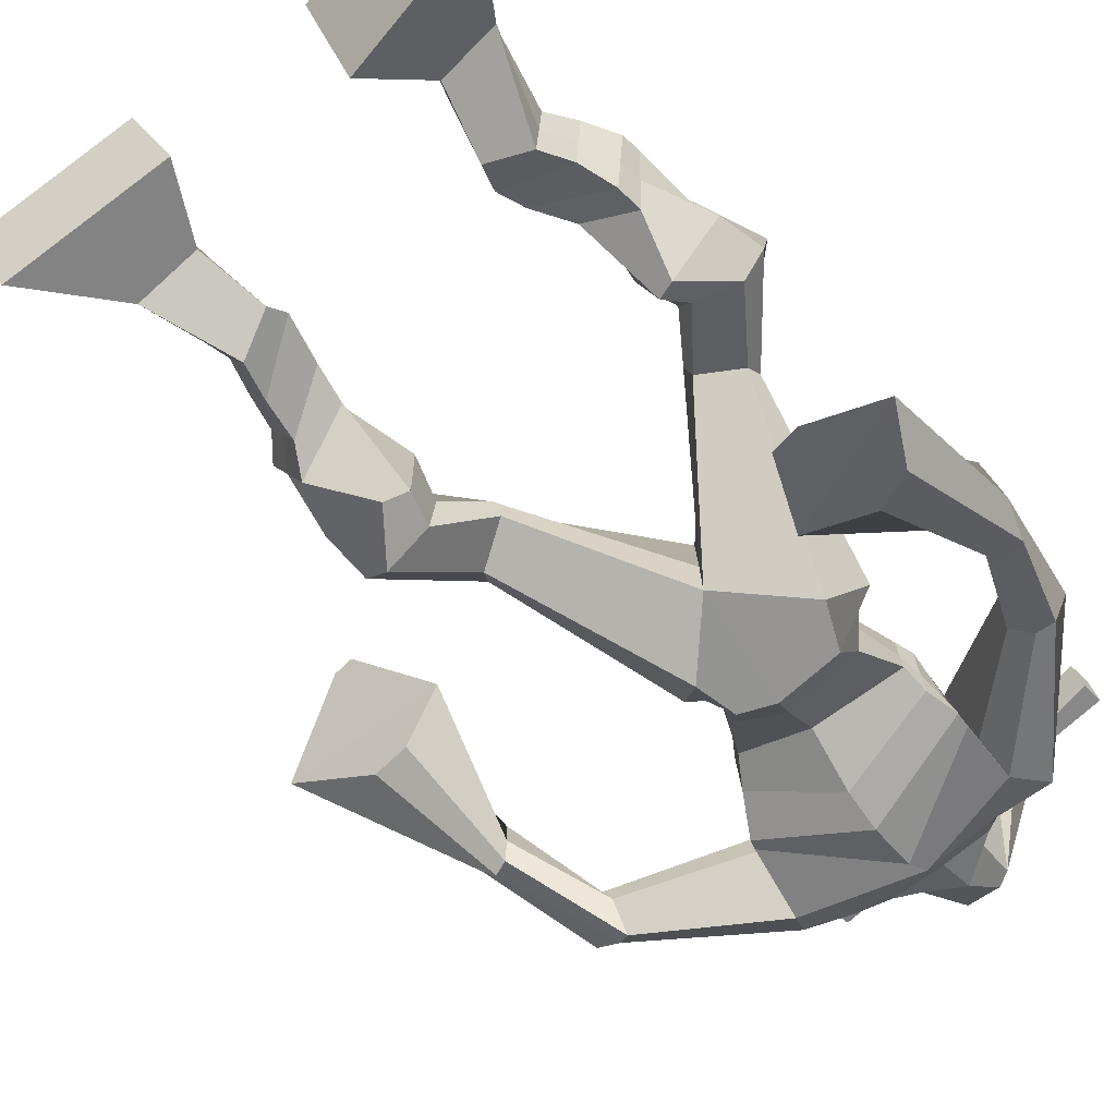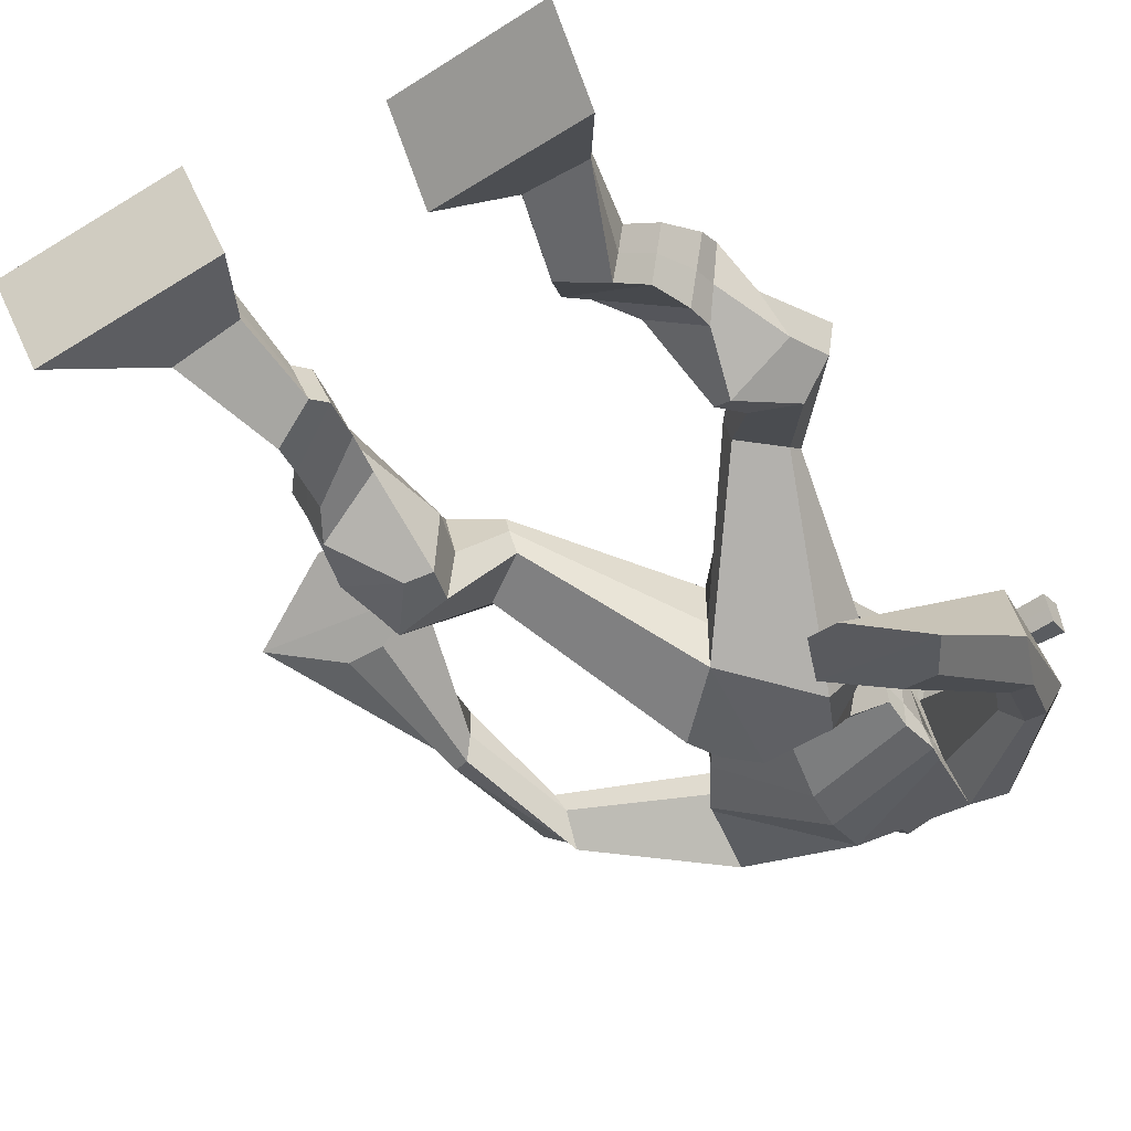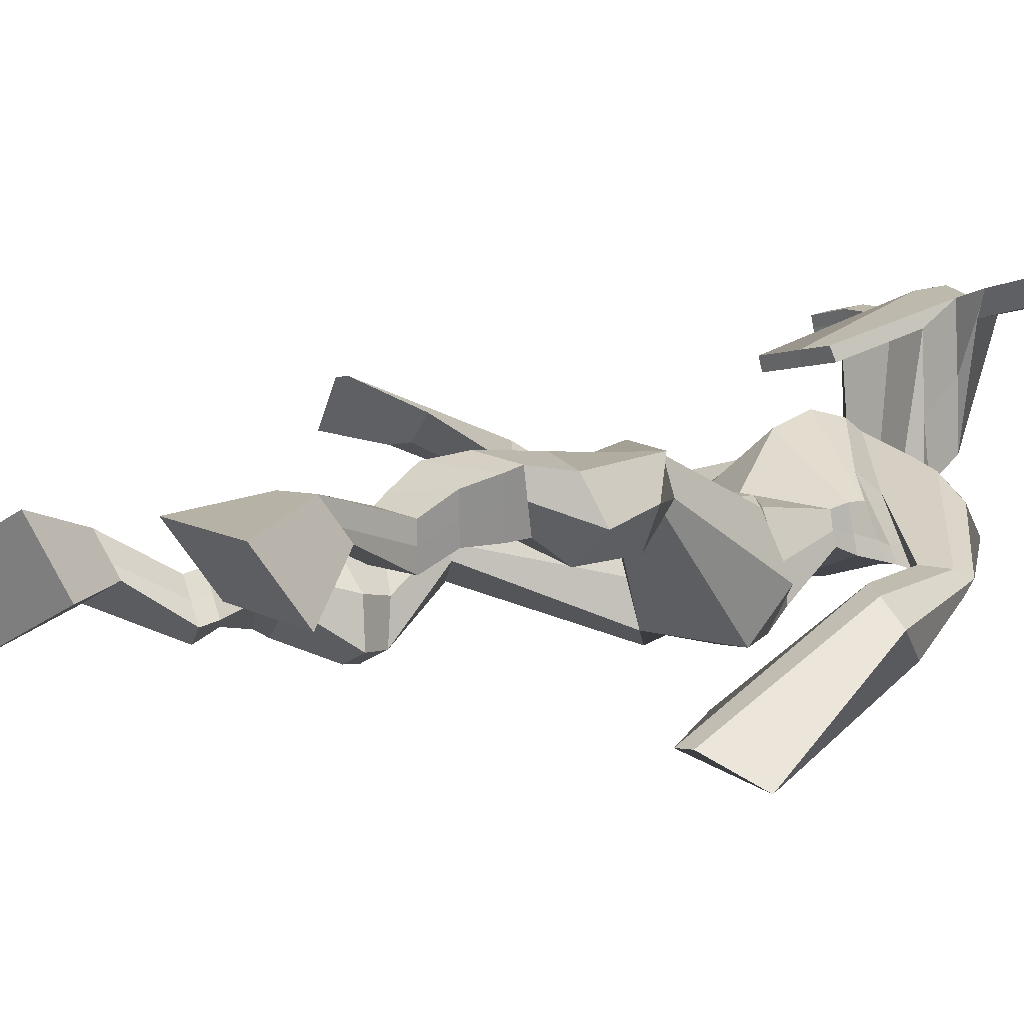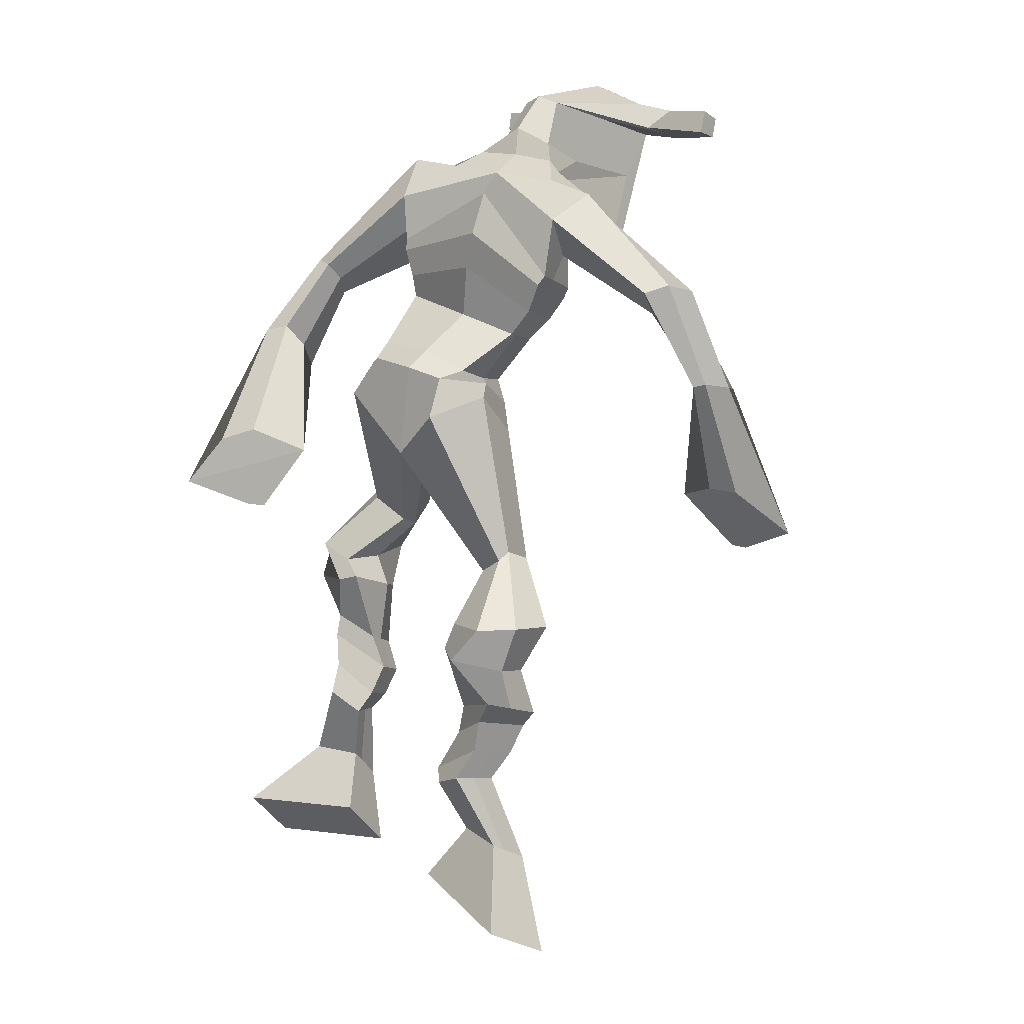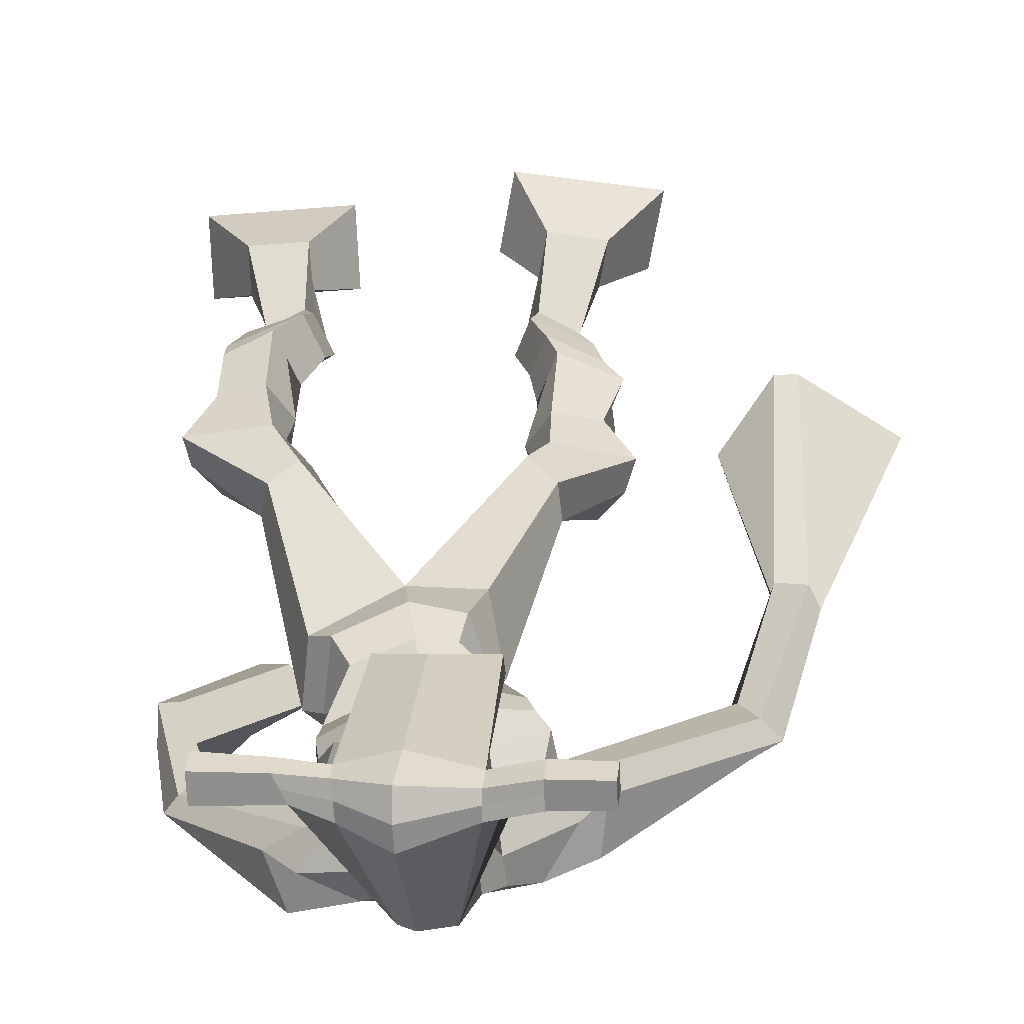
<metadata>
{"format":"obj","ext":"obj","renderer":"f3d","projection":"perspective","resolution":1024,"background":"white","views":[{"elev":-74.9,"azim":44.3,"up":"+Z"},{"elev":-50.1,"azim":36.0,"up":"+Z"},{"elev":-8.5,"azim":53.6,"up":"+Z"},{"elev":12.3,"azim":-135.1,"up":"+Y"},{"elev":49.4,"azim":-177.5,"up":"+Z"}]}
</metadata>
<code>
o monstruo
v 0.2293 -0.2654 -0.5828
v 0.2844 -0.3502 -0.6195
v 0.2195 -0.2955 -0.5274
v 0.2669 -0.4037 -0.5225
v 0.1492 -0.2692 -0.6001
v 0.08307 -0.3789 -0.6717
v 0.1392 -0.3001 -0.5445
v 0.06553 -0.4324 -0.5748
v 0.2462 -0.1787 -0.629
v 0.2266 -0.1884 -0.5695
v 0.1914 -0.1556 -0.6418
v 0.1718 -0.1647 -0.5826
v 0.2559 -0.1581 -0.6203
v 0.2363 -0.1674 -0.561
v 0.1742 -0.1102 -0.6176
v 0.1537 -0.1226 -0.5567
v 0.2345 -0.09872 -0.5938
v 0.214 -0.1111 -0.5329
v 0.1648 -0.06111 -0.6163
v 0.1399 -0.07813 -0.5425
v 0.2233 -0.05237 -0.5938
v 0.1984 -0.06939 -0.5201
v 0.1406 -0.02548 -0.6216
v 0.1141 -0.05038 -0.5444
v 0.2178 0.05508 -0.6402
v 0.2028 0.02836 -0.5257
v 0.191 0.04197 -0.6522
v 0.1379 0.01589 -0.5494
v 0.2028 0.09616 -0.6329
v 0.2027 0.08773 -0.5137
v 0.1409 0.09825 -0.6444
v 0.0964 0.09226 -0.5343
v 0.2434 0.1567 -0.5298
v 0.2272 0.1578 -0.4617
v 0.1907 0.185 -0.5463
v 0.1901 0.1789 -0.4841
v 0.3525 0.3459 -0.6078
v 0.3635 0.3272 -0.5064
v 0.2759 0.4143 -0.6148
v 0.2633 0.373 -0.4515
v 0.5236 -0.2127 -0.5661
v 0.4677 -0.2802 -0.6289
v 0.5293 -0.2576 -0.5222
v 0.4781 -0.3602 -0.551
v 0.6042 -0.2148 -0.5812
v 0.6705 -0.3021 -0.6786
v 0.6102 -0.2609 -0.5364
v 0.681 -0.3821 -0.6007
v 0.4949 -0.1258 -0.5828
v 0.5241 -0.1381 -0.5266
v 0.5465 -0.09952 -0.597
v 0.5722 -0.1182 -0.5436
v 0.4834 -0.09486 -0.5625
v 0.5099 -0.1136 -0.5085
v 0.5636 -0.05875 -0.5675
v 0.5915 -0.08079 -0.5124
v 0.4908 -0.05655 -0.5284
v 0.5186 -0.07859 -0.4734
v 0.5751 -0.009823 -0.5597
v 0.6105 -0.03821 -0.4942
v 0.5173 -0.007841 -0.5286
v 0.5512 -0.03647 -0.4624
v 0.5753 0.02347 -0.5515
v 0.6113 -0.01346 -0.4835
v 0.5255 0.1026 -0.5578
v 0.5492 0.06408 -0.4526
v 0.5494 0.0954 -0.5739
v 0.6119 0.05819 -0.4835
v 0.5472 0.1285 -0.557
v 0.5336 0.1362 -0.445
v 0.6009 0.1486 -0.5618
v 0.6411 0.1506 -0.4565
v 0.4866 0.1969 -0.4816
v 0.4931 0.2152 -0.417
v 0.5354 0.2289 -0.498
v 0.5289 0.2376 -0.436
v 0.439 0.436 -0.6296
v 0.4651 0.4354 -0.4694
v 0.2833 0.7884 -0.4582
v 0.3113 0.7426 -0.3266
v 0.1441 0.7225 -0.4744
v 0.1903 0.662 -0.3898
v 0.4304 0.7477 -0.5232
v 0.4281 0.6618 -0.4263
v 0.1863 0.7789 -0.4333
v 0.2085 0.7323 -0.3398
v 0.1267 0.7596 -0.4128
v 0.1778 0.7158 -0.3361
v -0.01352 0.6181 -0.4375
v -0.01497 0.576 -0.3807
v -0.03398 0.6291 -0.4049
v -0.03843 0.6045 -0.3676
v -0.06558 0.4734 -0.3802
v -0.05184 0.4596 -0.3161
v -0.086 0.4794 -0.3766
v -0.08857 0.465 -0.3112
v -0.06234 0.3081 -0.3326
v -0.05141 0.2033 -0.2598
v -0.1121 0.308 -0.329
v -0.07829 0.2031 -0.258
v 0.3773 0.7956 -0.4567
v 0.4008 0.7468 -0.3723
v 0.4536 0.8035 -0.4724
v 0.4381 0.7475 -0.3934
v 0.5638 0.6314 -0.5738
v 0.5683 0.5824 -0.5355
v 0.5873 0.6375 -0.5705
v 0.599 0.6097 -0.5416
v 0.5965 0.5321 -0.6388
v 0.6166 0.4595 -0.5704
v 0.6276 0.5242 -0.6545
v 0.6458 0.4487 -0.5886
v 0.5553 0.3766 -0.7457
v 0.5201 0.2571 -0.7562
v 0.6036 0.3582 -0.7729
v 0.5565 0.255 -0.7602
v 0.3237 0.9202 -0.1792
v 0.3269 0.882 -0.1208
v 0.242 0.891 -0.1636
v 0.2432 0.8688 -0.139
v 0.3832 0.8869 -0.1798
v 0.3894 0.8567 -0.1489
v 0.3828 0.7827 -0.2004
v 0.3177 0.7885 -0.194
v 0.2421 0.7747 -0.1947
v 0.2471 0.8326 -0.378
v 0.3365 0.8343 -0.3882
v 0.294 0.8567 -0.399
v 0.3891 0.8355 -0.1555
v 0.241 0.8403 -0.1488
v 0.3289 0.894 -0.3431
v 0.3084 0.9051 -0.3373
v 0.3213 0.8304 -0.1339
v 0.2667 0.8958 -0.3383
v 0.1141 0.8814 -0.1494
v 0.1159 0.8688 -0.1191
v 0.1138 0.8397 -0.1284
v 0.1116 0.8484 -0.1612
v 0.5263 0.8725 -0.1813
v 0.5285 0.8565 -0.1461
v 0.528 0.8255 -0.1558
v 0.5263 0.8444 -0.1867
v 0.2307 0.5374 -0.4769
v 0.3131 0.5641 -0.5044
v 0.4303 0.5842 -0.4994
v 0.4364 0.5703 -0.4558
v 0.3284 0.5222 -0.427
v 0.2367 0.5243 -0.4296
v 0.2023 0.575 -0.4676
v 0.4413 0.5956 -0.4459
v 0.2119 0.5569 -0.4094
v 0.2935 0.6416 -0.516
v 0.43 0.6184 -0.5071
v 0.3171 0.5874 -0.339
v 0.4461 0.8305 -0.1539
v 0.4464 0.8552 -0.1462
v 0.43 0.8696 -0.1769
v 0.4111 0.8511 -0.1841
v 0.183 0.8814 -0.1555
v 0.1851 0.8676 -0.1226
v 0.1827 0.8361 -0.1327
v 0.219 0.8534 -0.169
v 0.3118 0.6375 -0.234
v 0.3053 0.6461 -0.2538
v 0.2311 0.6472 -0.2486
v 0.3712 0.644 -0.2588
v 0.3699 0.6353 -0.2386
v 0.2339 0.6383 -0.2286
v 0.2993 0.7832 -0.353
v 0.2221 0.8071 -0.3995
v 0.3432 0.784 -0.3584
v 0.2548 0.7719 -0.3477
v 0.3574 0.8168 -0.4166
v 0.2918 0.815 -0.4061
v 0.1714 0.6195 -0.4784
v 0.4356 0.627 -0.4403
v 0.2018 0.5895 -0.3875
v 0.2844 0.6955 -0.5115
v 0.4386 0.6595 -0.5129
v 0.3176 0.6495 -0.3086
v 0.1659 0.6332 -0.4691
v 0.4158 0.6306 -0.4016
v 0.1843 0.6078 -0.3959
v 0.2796 0.7575 -0.4904
v 0.4355 0.6775 -0.5138
v 0.3164 0.7101 -0.3127
v 0.3204 0.5134 -0.5785
v 0.4179 0.5157 -0.5741
v 0.3406 0.4636 -0.4312
v 0.2625 0.4836 -0.5548
v 0.4136 0.4831 -0.4582
v 0.2924 0.4546 -0.4465
v 0.07492 -0.4038 -0.6267
v 0.2259 -0.2752 -0.5645
v 0.1459 -0.2794 -0.5817
v 0.2763 -0.3751 -0.5744
v 0.236 -0.1832 -0.5991
v 0.1813 -0.1602 -0.612
v 0.246 -0.1627 -0.5906
v 0.164 -0.1164 -0.5872
v 0.2242 -0.1049 -0.5633
v 0.1523 -0.06962 -0.5794
v 0.2109 -0.06087 -0.5569
v 0.1274 -0.03793 -0.583
v 0.2346 0.04024 -0.5757
v 0.1158 0.03205 -0.6148
v 0.2144 0.09163 -0.572
v 0.1079 0.09643 -0.5913
v 0.2437 0.1426 -0.5084
v 0.1836 0.1979 -0.5316
v 0.3573 0.3382 -0.5487
v 0.2402 0.4405 -0.5311
v 0.6754 -0.3393 -0.6424
v 0.5257 -0.2272 -0.5516
v 0.6062 -0.2301 -0.5663
v 0.4725 -0.3174 -0.5927
v 0.5099 -0.1316 -0.5545
v 0.5598 -0.109 -0.5699
v 0.4968 -0.1042 -0.5354
v 0.5775 -0.06977 -0.54
v 0.5047 -0.06757 -0.5009
v 0.5928 -0.02402 -0.527
v 0.5342 -0.02216 -0.4955
v 0.5933 0.005008 -0.5175
v 0.5137 0.07989 -0.4963
v 0.6281 0.08444 -0.5439
v 0.5289 0.1294 -0.504
v 0.6356 0.1462 -0.5122
v 0.4832 0.1873 -0.4584
v 0.5387 0.2459 -0.4855
v 0.4733 0.476 -0.5562
v 0.1734 0.6609 -0.4194
v 0.4249 0.7107 -0.4826
v 0.1499 0.7436 -0.3712
v 0.1211 0.7148 -0.3624
v -0.003378 0.5835 -0.4069
v -0.06338 0.6207 -0.3847
v -0.0554 0.4652 -0.3488
v -0.1041 0.473 -0.3422
v 0.009655 0.2848 -0.3075
v -0.1967 0.2528 -0.3039
v 0.4439 0.7843 -0.4249
v 0.4846 0.7481 -0.4383
v 0.5449 0.6098 -0.5639
v 0.6138 0.6278 -0.553
v 0.5993 0.4972 -0.6007
v 0.6451 0.4876 -0.6238
v 0.4749 0.3478 -0.7073
v 0.6478 0.2863 -0.8108
v 0.326 0.911 -0.1442
v 0.2426 0.8799 -0.1513
v 0.3863 0.8718 -0.1644
v 0.3499 0.8137 -0.3064
v 0.2563 0.8014 -0.3025
v 0.3602 0.8647 -0.2494
v 0.2527 0.8682 -0.2435
v 0.115 0.8751 -0.1343
v 0.1127 0.8441 -0.1448
v 0.5274 0.8645 -0.1637
v 0.5272 0.835 -0.1712
v 0.4324 0.5774 -0.481
v 0.2316 0.5349 -0.4679
v 0.4347 0.6088 -0.482
v 0.2059 0.5684 -0.4465
v 0.4286 0.8408 -0.169
v 0.4382 0.8624 -0.1615
v 0.2009 0.8447 -0.1509
v 0.184 0.8745 -0.1391
v 0.2283 0.7879 -0.3736
v 0.3606 0.8006 -0.3904
v 0.4358 0.6477 -0.4866
v 0.1851 0.6072 -0.4423
v 0.4353 0.668 -0.4917
v 0.1739 0.6246 -0.4419
v 0.267 0.4653 -0.5041
v 0.4252 0.5002 -0.5249
v 0.3249 0.488 -0.6129
v 0.4076 0.4943 -0.6068
v 0.354 0.3887 -0.459
v 0.2801 0.4728 -0.5886
v 0.437 0.449 -0.4502
v 0.2845 0.4178 -0.44
v 0.4468 0.4899 -0.5424
v 0.2534 0.4591 -0.5122
f 1 5 11 9
f 4 3 7 8
f 193 195 5 6
f 193 196 4 8
f 196 194 3 4
f 6 5 1 2
f 198 12 16 200
f 7 3 10 12
f 195 7 12 198
f 194 1 9 197
f 200 16 20 202
f 12 10 14 16
f 9 11 15 13
f 197 9 13 199
f 20 18 22 24
f 16 14 18 20
f 13 15 19 17
f 199 13 17 201
f 21 23 27 25
f 17 19 23 21
f 201 17 21 203
f 202 20 24 204
f 206 28 32 208
f 203 21 25 205
f 204 24 28 206
f 24 22 26 28
f 29 31 35 33
f 28 26 30 32
f 25 27 31 29
f 205 25 29 207
f 209 33 37 211
f 207 29 33 209
f 208 32 36 210
f 32 30 34 36
f 185 184 79 83
f 210 36 40 212
f 36 34 38 40
f 33 35 39 37
f 41 49 51 45
f 44 48 47 43
f 213 46 45 215
f 213 48 44 216
f 216 44 43 214
f 46 42 41 45
f 218 220 56 52
f 47 52 50 43
f 215 218 52 47
f 214 217 49 41
f 220 222 60 56
f 52 56 54 50
f 49 53 55 51
f 217 219 53 49
f 60 64 62 58
f 56 60 58 54
f 53 57 59 55
f 219 221 57 53
f 61 65 67 63
f 57 61 63 59
f 221 223 61 57
f 222 224 64 60
f 226 228 72 68
f 223 225 65 61
f 224 226 68 64
f 64 68 66 62
f 69 73 75 71
f 68 72 70 66
f 65 69 71 67
f 225 227 69 65
f 229 211 37 73
f 227 229 73 69
f 228 230 76 72
f 72 76 74 70
f 184 181 81 79
f 230 231 78 76
f 76 78 38 74
f 73 37 77 75
f 268 159 135 257
f 133 129 122 118
f 186 182 84 80
f 274 183 82 232
f 273 185 83 233
f 183 186 80 82
f 234 235 88 86
f 82 88 92 90
f 82 80 86 88
f 79 81 87 85
f 90 92 96 94
f 235 87 91 237
f 232 82 90 236
f 87 81 89 91
f 95 93 97 99
f 236 90 94 238
f 91 89 93 95
f 237 91 95 239
f 240 98 100 241
f 239 95 99 241
f 94 96 100 98
f 238 94 98 240
f 242 102 104 243
f 83 79 101 103
f 80 84 104 102
f 104 84 106 108
f 108 106 110 112
f 83 103 107 105
f 233 83 105 244
f 243 104 108 245
f 109 111 115 113
f 245 108 112 247
f 105 107 111 109
f 244 105 109 246
f 248 113 115 249
f 246 109 113 248
f 112 110 114 116
f 247 112 116 249
f 250 117 119 251
f 250 118 122 252
f 156 155 141 140
f 131 132 117 121
f 132 134 119 117
f 130 133 118 120
f 172 169 124 125
f 174 170 126 128
f 173 174 128 127
f 270 173 127 253
f 169 171 123 124
f 269 172 125 254
f 129 133 163 167
f 128 126 134 132
f 127 128 132 131
f 253 127 131 255
f 130 125 165 168
f 254 125 130 256
f 258 137 136 257
f 161 160 136 137
f 267 161 137 258
f 159 162 138 135
f 260 142 139 259
f 158 157 139 142
f 266 156 140 259
f 265 158 142 260
f 192 189 147 148
f 276 188 145 261
f 275 192 148 262
f 189 191 146 147
f 187 190 143 144
f 188 187 144 145
f 148 147 154 151
f 261 145 153 263
f 262 148 151 264
f 147 146 150 154
f 144 143 149 152
f 145 144 152 153
f 255 131 158 265
f 252 122 156 266
f 131 121 157 158
f 122 129 155 156
f 119 134 162 159
f 256 130 161 267
f 130 120 160 161
f 251 119 159 268
f 165 164 163 168
f 164 166 167 163
f 133 130 168 163
f 123 129 167 166
f 124 123 166 164
f 125 124 164 165
f 234 86 172 269
f 80 102 171 169
f 242 101 173 270
f 101 79 174 173
f 79 85 170 174
f 86 80 169 172
f 151 154 180 177
f 263 153 179 271
f 264 151 177 272
f 154 150 176 180
f 152 149 175 178
f 153 152 178 179
f 177 180 186 183
f 271 179 185 273
f 272 177 183 274
f 180 176 182 186
f 178 175 181 184
f 179 178 184 185
f 278 277 187 188
f 277 280 190 187
f 279 281 191 189
f 284 282 192 275
f 283 278 188 276
f 282 279 189 192
f 281 283 276 191
f 280 284 275 190
f 175 272 274 181
f 176 271 273 182
f 149 264 272 175
f 150 263 271 176
f 102 242 270 171
f 85 234 269 170
f 120 251 268 160
f 134 256 267 162
f 121 252 266 157
f 129 255 265 155
f 143 262 264 149
f 146 261 263 150
f 190 275 262 143
f 191 276 261 146
f 155 265 260 141
f 157 266 259 139
f 141 260 259 140
f 162 267 258 138
f 138 258 257 135
f 126 254 256 134
f 123 253 255 129
f 170 269 254 126
f 171 270 253 123
f 117 250 252 121
f 118 250 251 120
f 111 247 249 115
f 110 246 248 114
f 114 248 249 116
f 106 244 246 110
f 107 245 247 111
f 103 243 245 107
f 84 233 244 106
f 101 242 243 103
f 93 238 240 97
f 96 239 241 100
f 97 240 241 99
f 92 237 239 96
f 89 236 238 93
f 81 232 236 89
f 88 235 237 92
f 85 87 235 234
f 182 273 233 84
f 181 274 232 81
f 160 268 257 136
f 75 77 231 230
f 71 75 230 228
f 70 74 229 227
f 74 38 211 229
f 66 70 227 225
f 63 67 226 224
f 62 66 225 223
f 67 71 228 226
f 59 63 224 222
f 58 62 223 221
f 54 58 221 219
f 50 54 219 217
f 55 59 222 220
f 43 50 217 214
f 45 51 218 215
f 51 55 220 218
f 42 216 214 41
f 46 213 216 42
f 48 213 215 47
f 35 210 212 39
f 31 208 210 35
f 30 207 209 34
f 34 209 211 38
f 26 205 207 30
f 23 204 206 27
f 22 203 205 26
f 27 206 208 31
f 19 202 204 23
f 18 201 203 22
f 14 199 201 18
f 10 197 199 14
f 15 200 202 19
f 3 194 197 10
f 5 195 198 11
f 11 198 200 15
f 2 1 194 196
f 6 2 196 193
f 8 7 195 193
f 39 212 284 280
f 78 231 283 281
f 40 38 279 282
f 231 77 278 283
f 212 40 282 284
f 38 78 281 279
f 37 39 280 277
f 77 37 277 278

</code>
